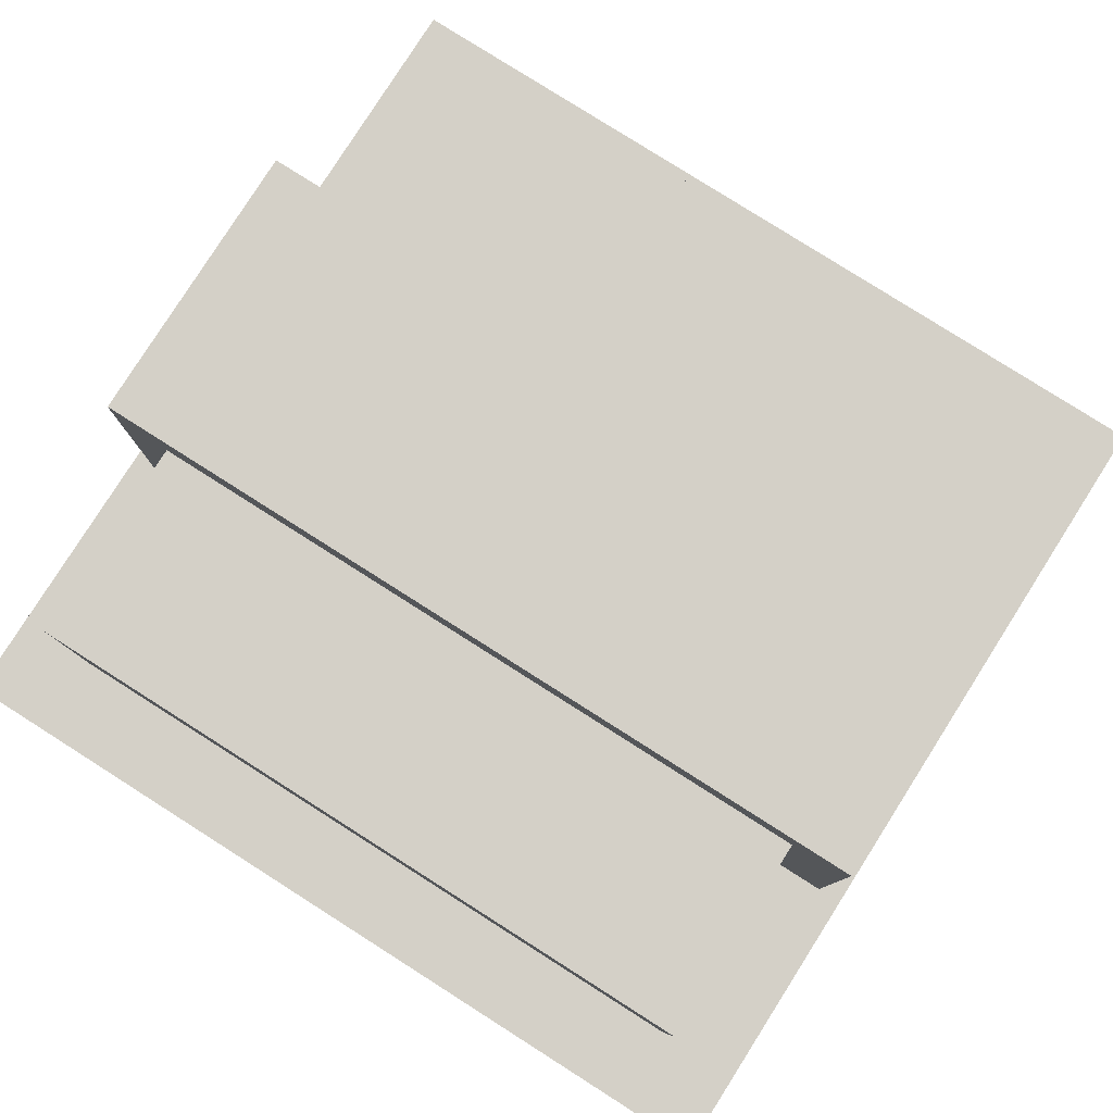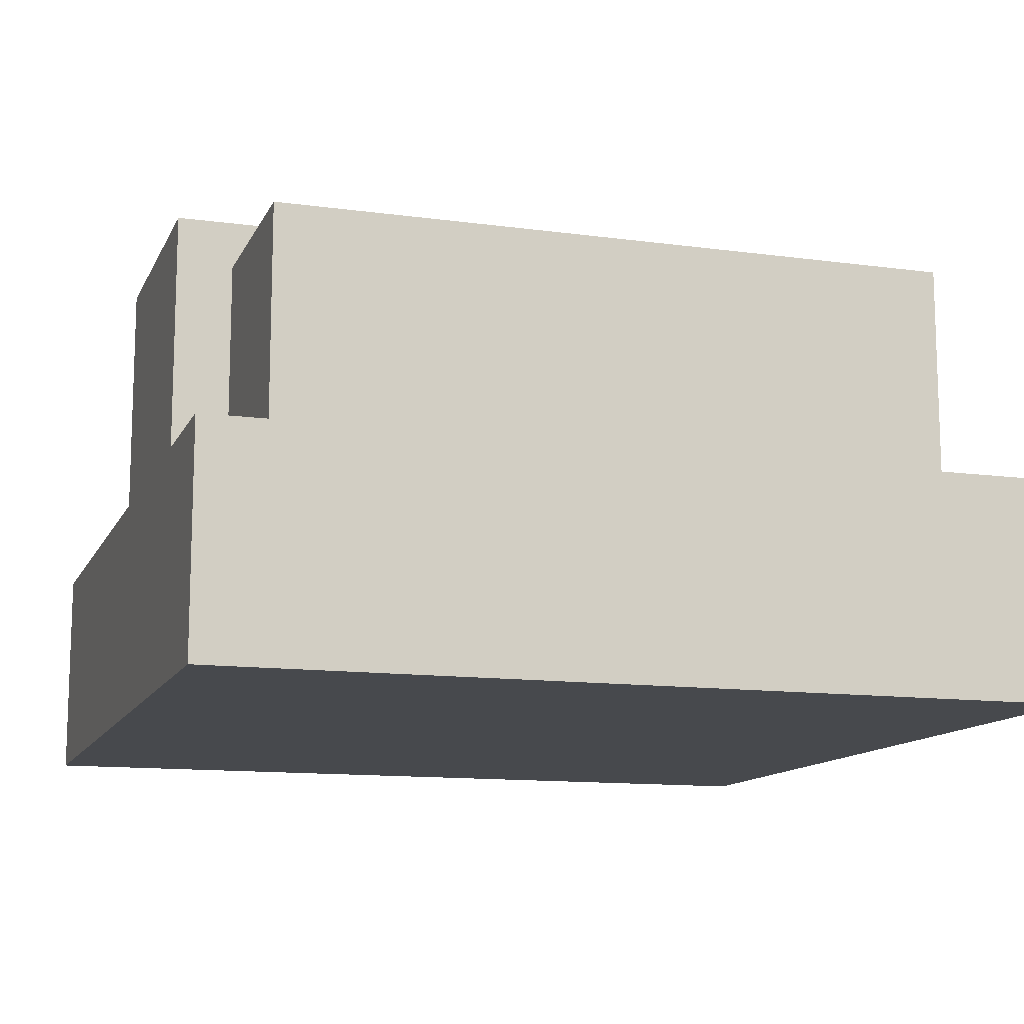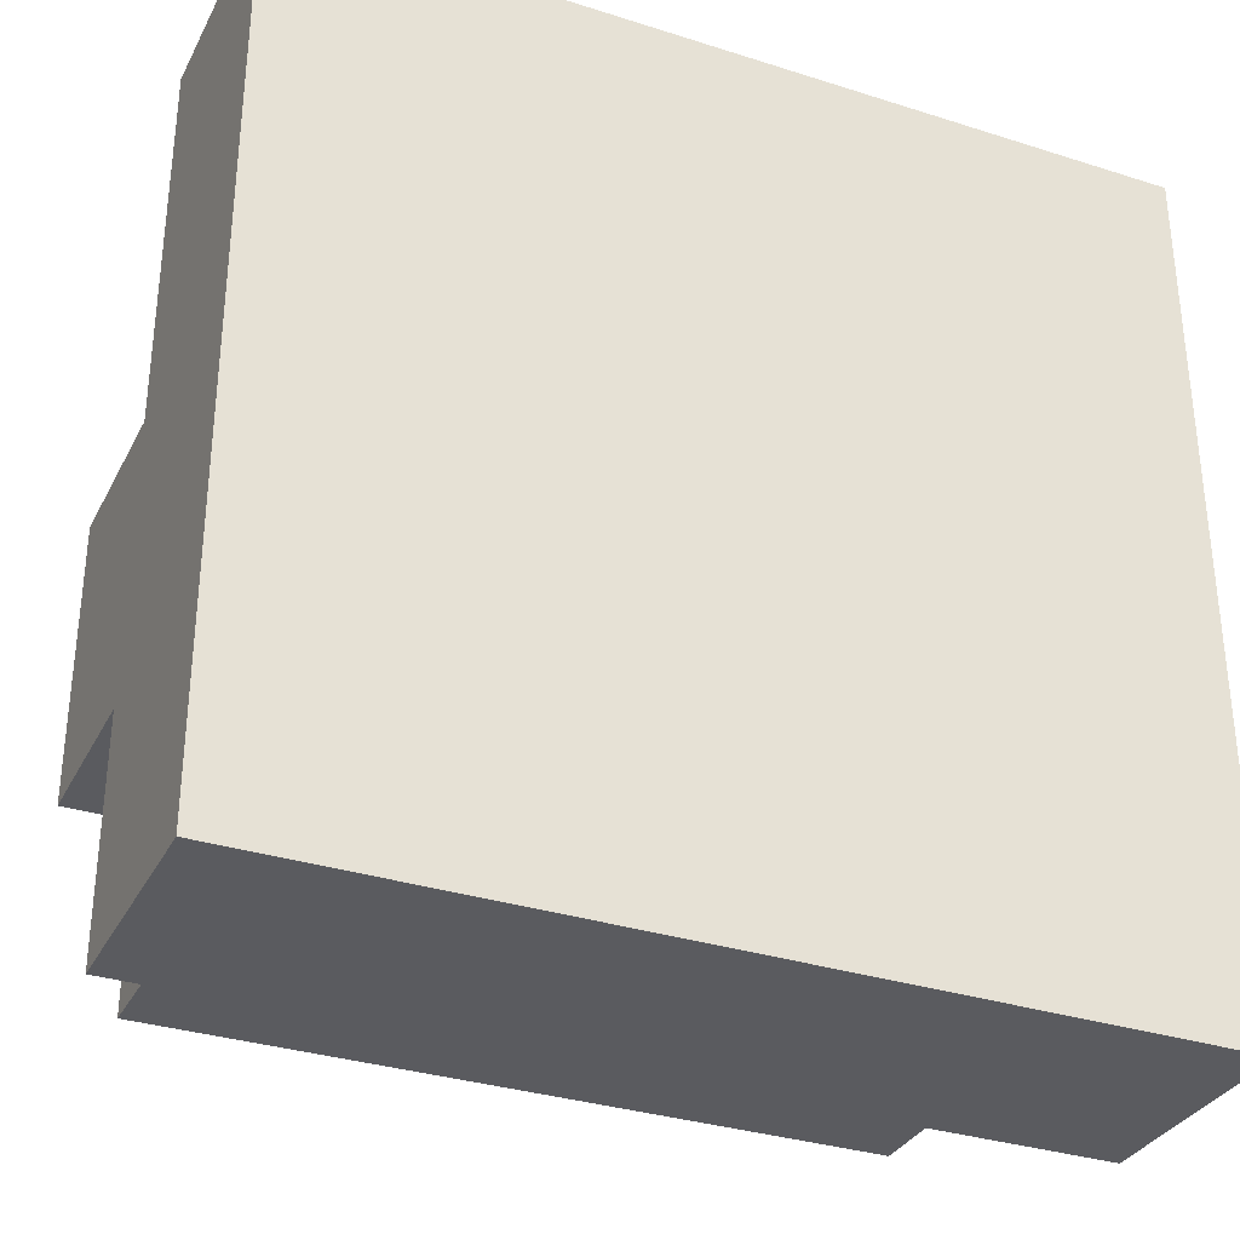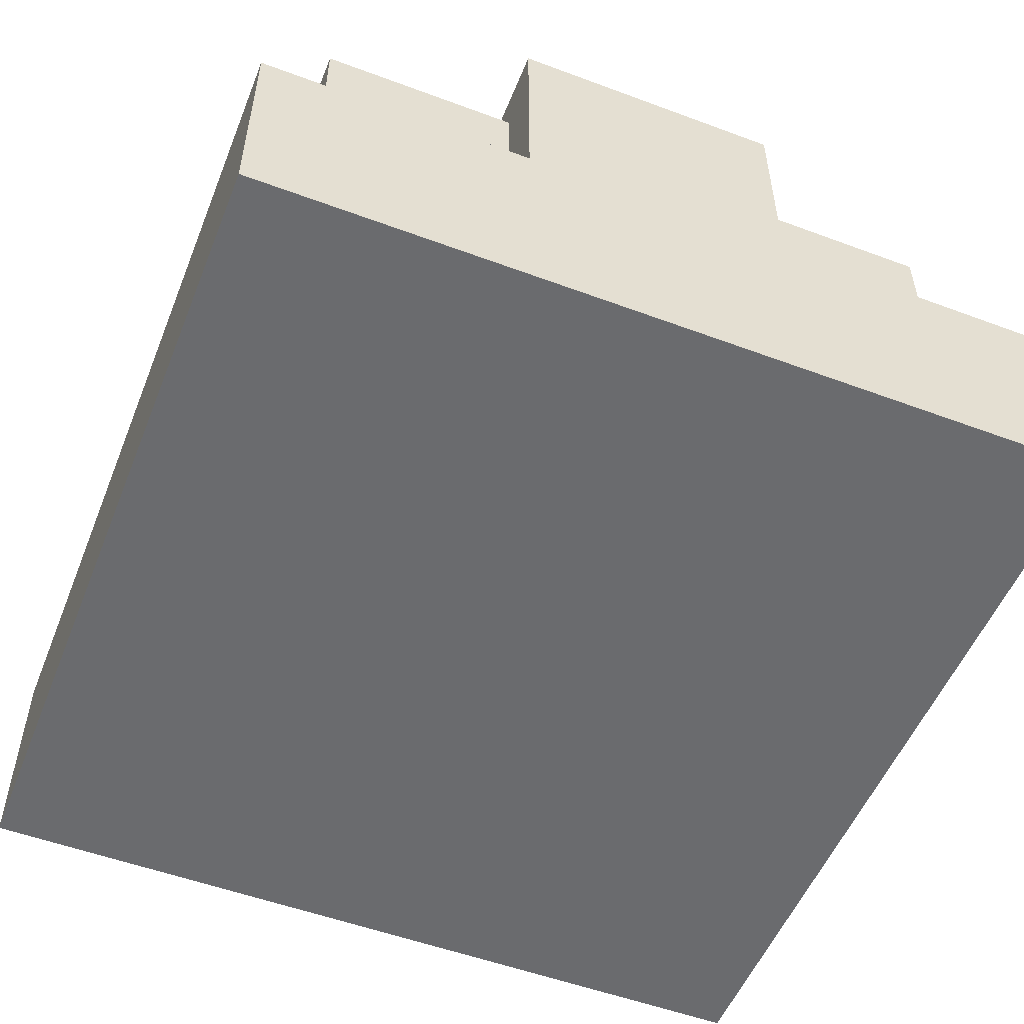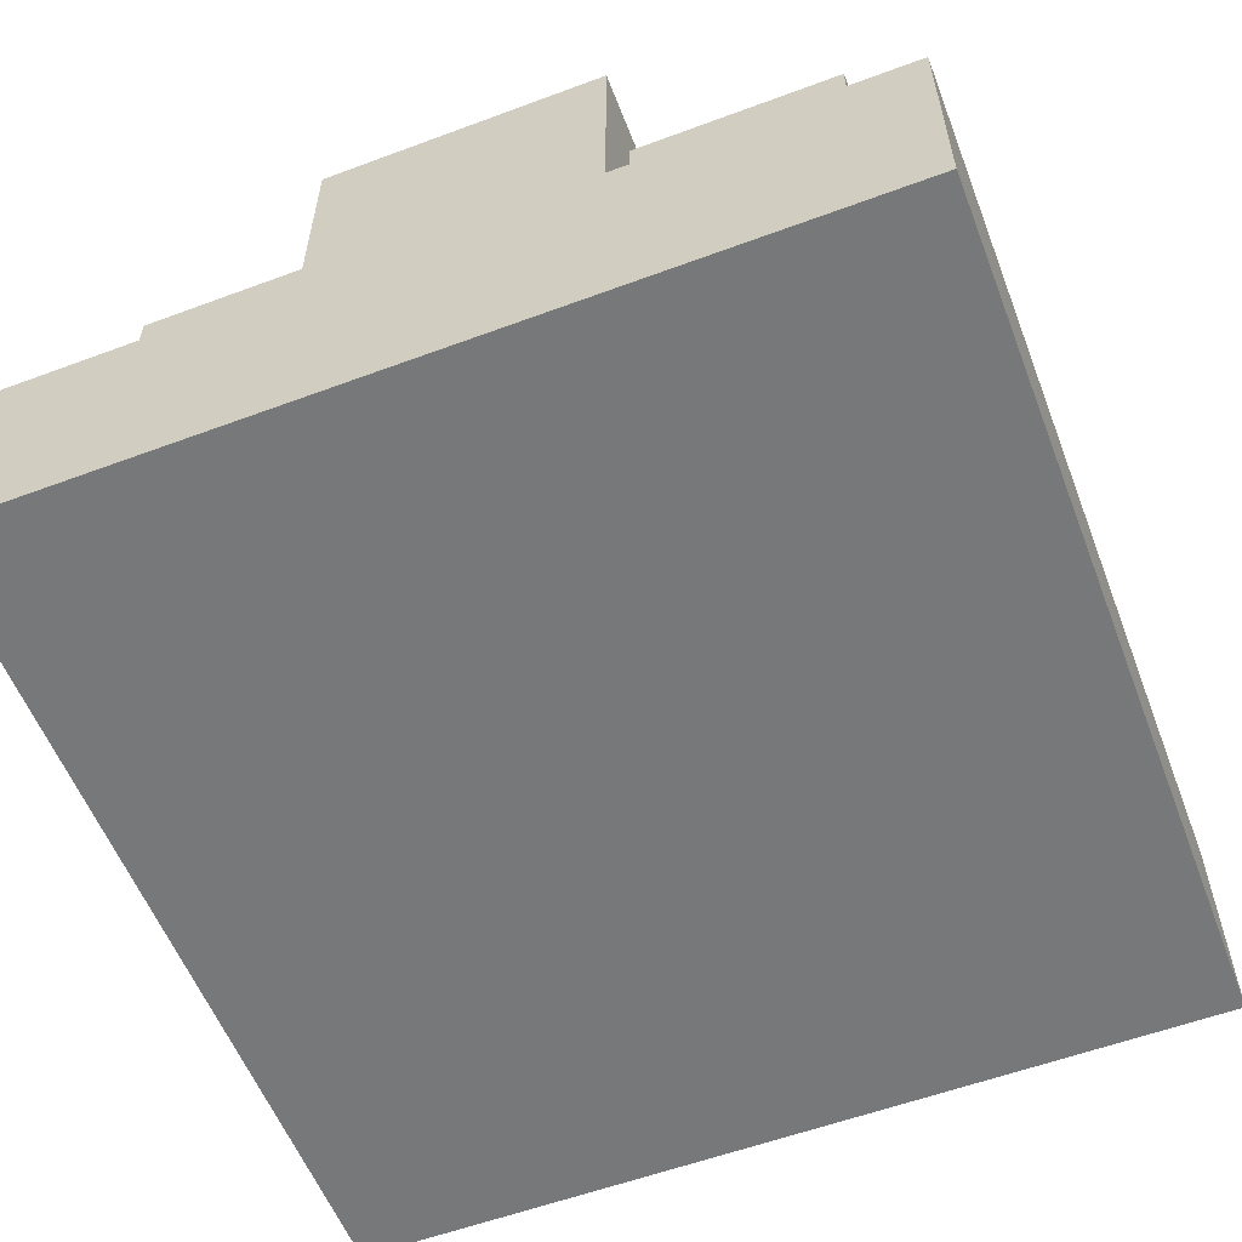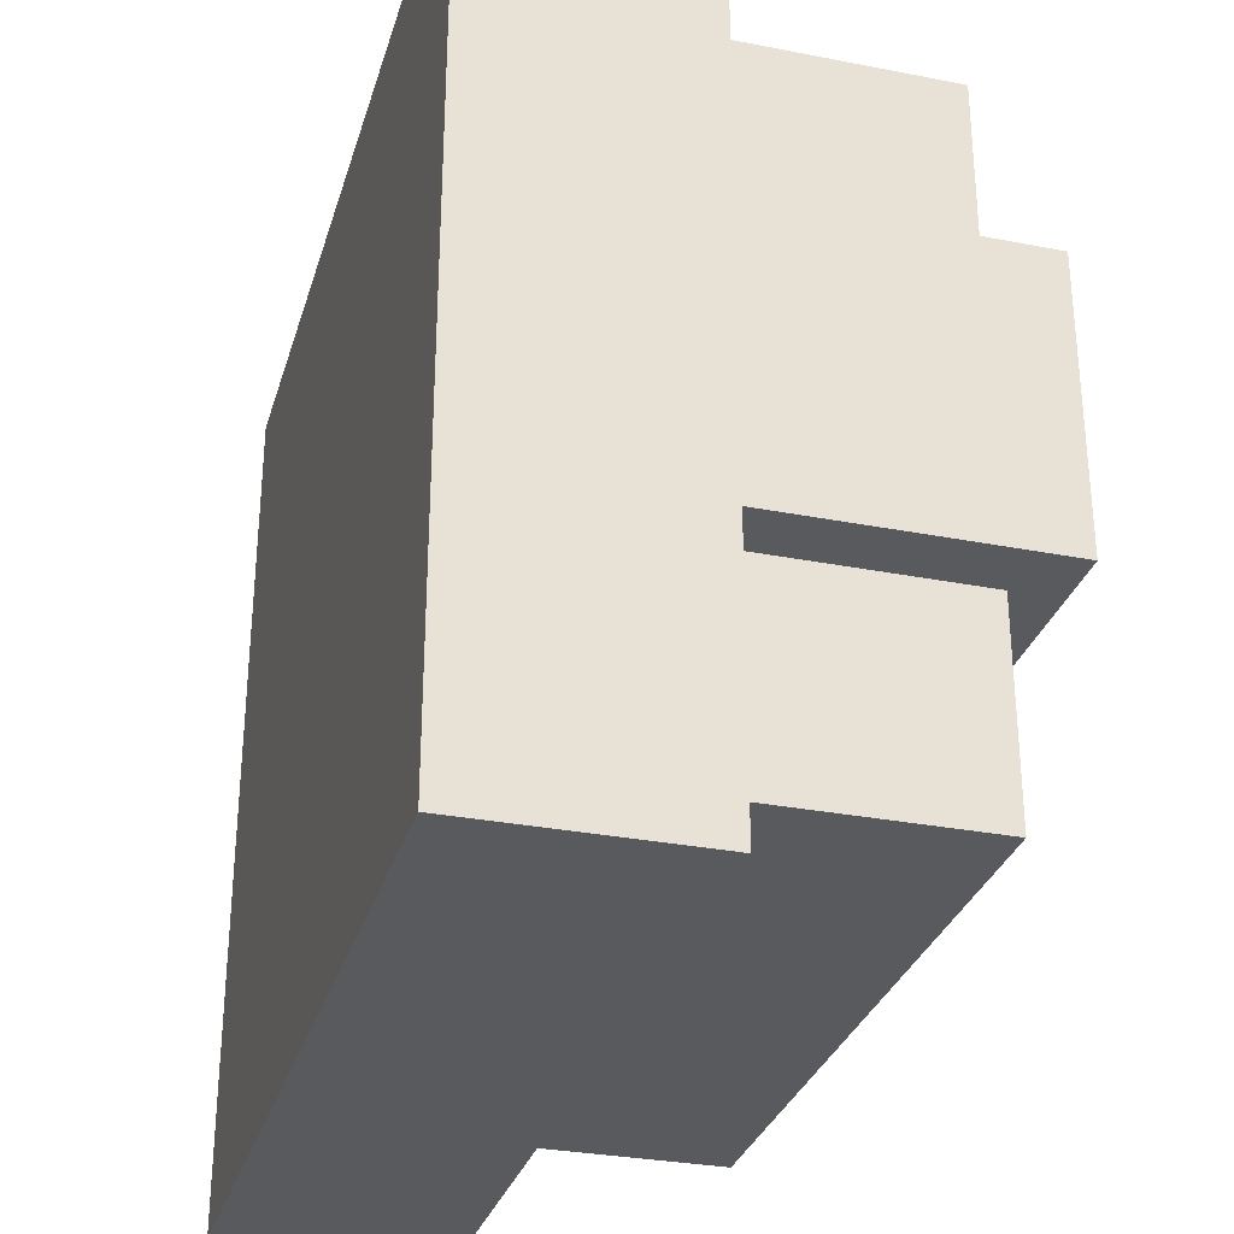
<metadata>
{"format":"obj","ext":"obj","renderer":"f3d","projection":"perspective","resolution":1024,"background":"white","views":[{"elev":80.0,"azim":32.4,"up":"+Y"},{"elev":-12.4,"azim":-17.7,"up":"+Y"},{"elev":-32.8,"azim":-23.8,"up":"+Z"},{"elev":-53.4,"azim":-111.7,"up":"+Y"},{"elev":-57.4,"azim":111.1,"up":"+Y"},{"elev":-30.6,"azim":74.3,"up":"+Z"}]}
</metadata>
<code>
o Cube.001
v -0.4716 0.1978 0.1654
v -0.4716 0.5882 0.1654
v -0.4716 0.1978 -0.1654
v -0.4716 0.5882 -0.1654
v 0.4716 0.1978 0.1654
v 0.4716 0.5882 0.1654
v 0.4716 0.1978 -0.1654
v 0.4716 0.5882 -0.1654
v -0.5001 -0 0.5001
v -0.5001 0.2599 0.5001
v -0.5001 -0 -0.5001
v -0.5001 0.2599 -0.5001
v 0.5001 -0 0.5001
v 0.5001 0.2599 0.5001
v 0.5001 -0 -0.5001
v 0.5001 0.2599 -0.5001
v -0.4047 0.2233 0.4047
v -0.4047 0.5324 0.4047
v -0.4047 0.2233 -0.4047
v -0.4047 0.5324 -0.4047
v 0.4047 0.2233 0.4047
v 0.4047 0.5324 0.4047
v 0.4047 0.2233 -0.4047
v 0.4047 0.5324 -0.4047
f 1 2 4 3
f 3 4 8 7
f 7 8 6 5
f 5 6 2 1
f 8 4 2 6
f 9 10 12 11
f 11 12 16 15
f 15 16 14 13
f 13 14 10 9
f 11 15 13 9
f 16 12 10 14
f 17 18 20 19
f 19 20 24 23
f 23 24 22 21
f 21 22 18 17
f 24 20 18 22

</code>
